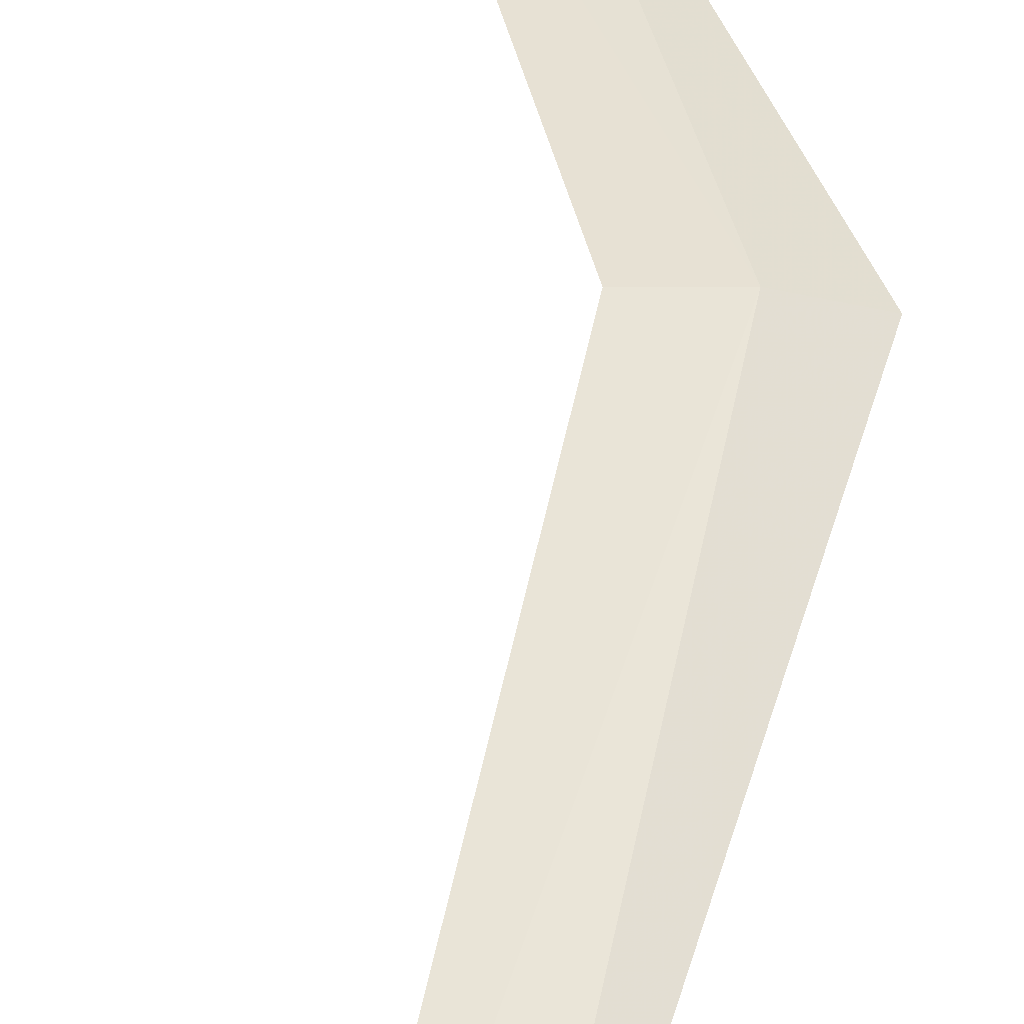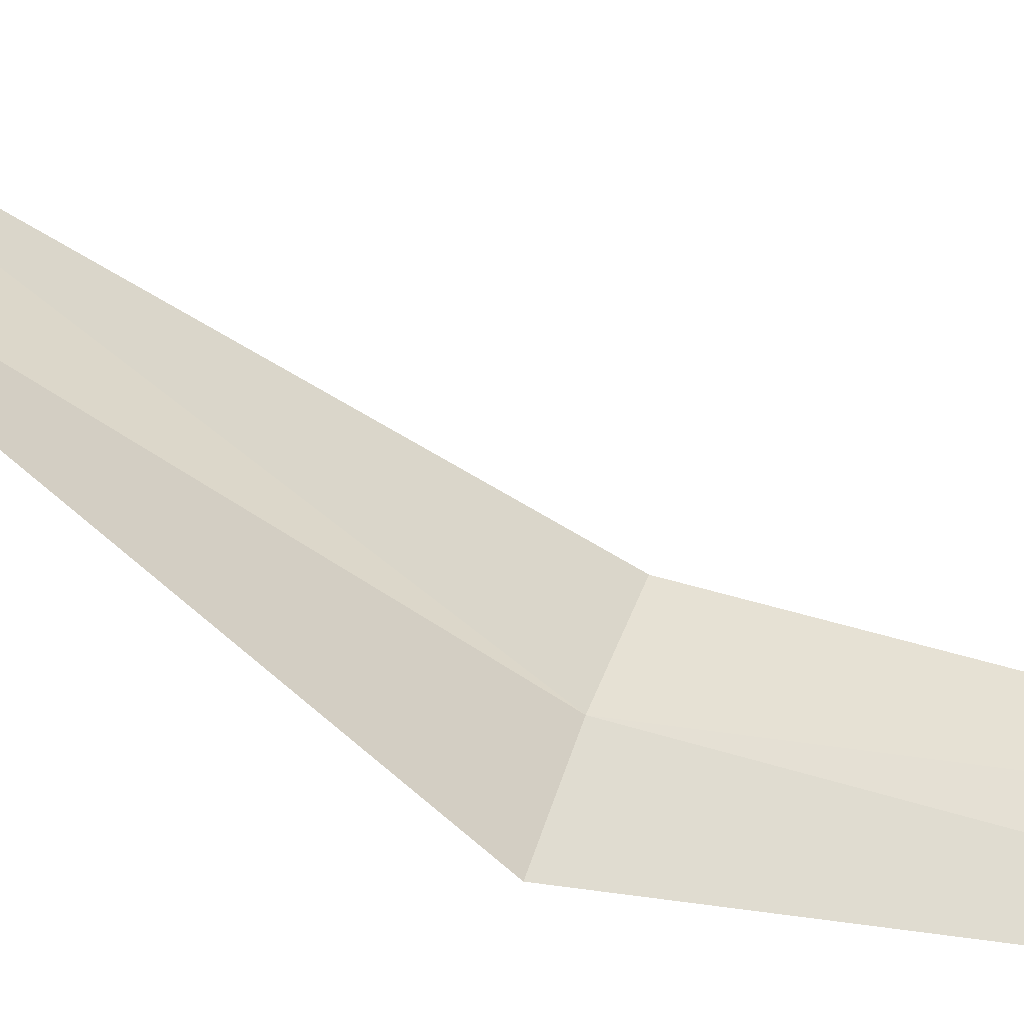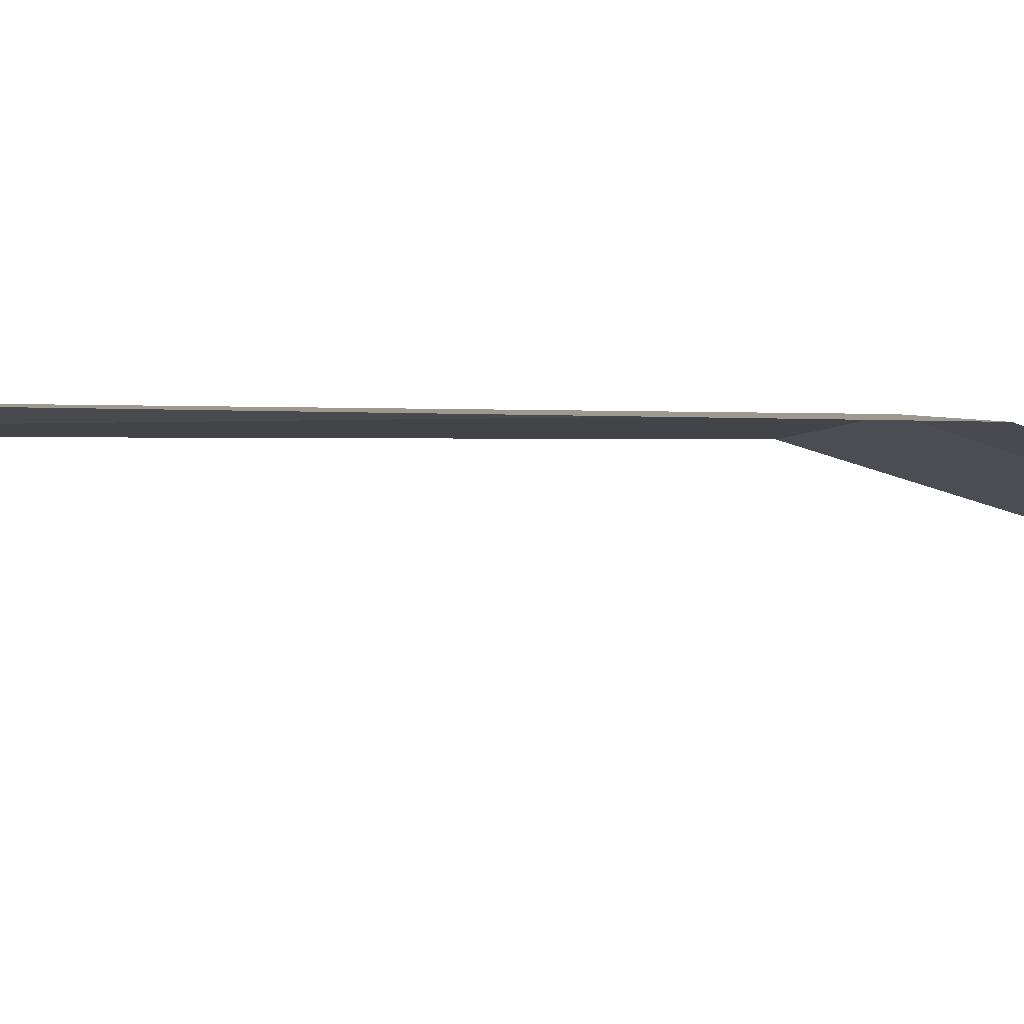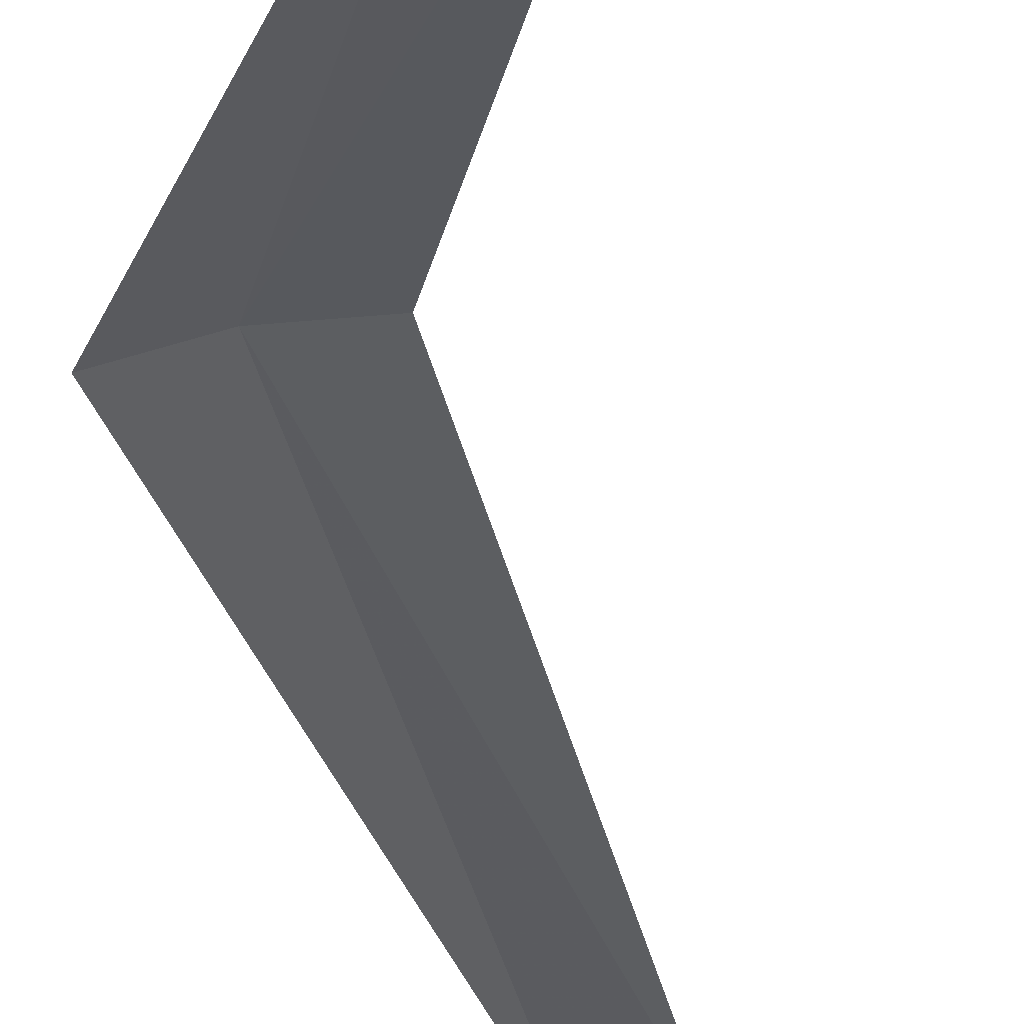
<metadata>
{"format":"obj","ext":"obj","renderer":"f3d","projection":"perspective","resolution":1024,"background":"white","views":[{"elev":42.5,"azim":8.4,"up":"+Y"},{"elev":34.0,"azim":138.4,"up":"+Y"},{"elev":-29.0,"azim":78.0,"up":"+Y"},{"elev":-29.0,"azim":-170.8,"up":"+Y"}]}
</metadata>
<code>
v -634.6 -332.6 -116.3
v -635 -333.2 -108.5
v -634 -332.9 -116.6
v -635.6 -333 -108.6
v -635.3 -332.4 -115.9
v -636.6 -332.5 -121.1
v -637.1 -332.2 -120.4
f 1 3 2
f 1 4 5
f 1 6 3
f 1 7 6
f 1 5 7
f 1 2 4

</code>
